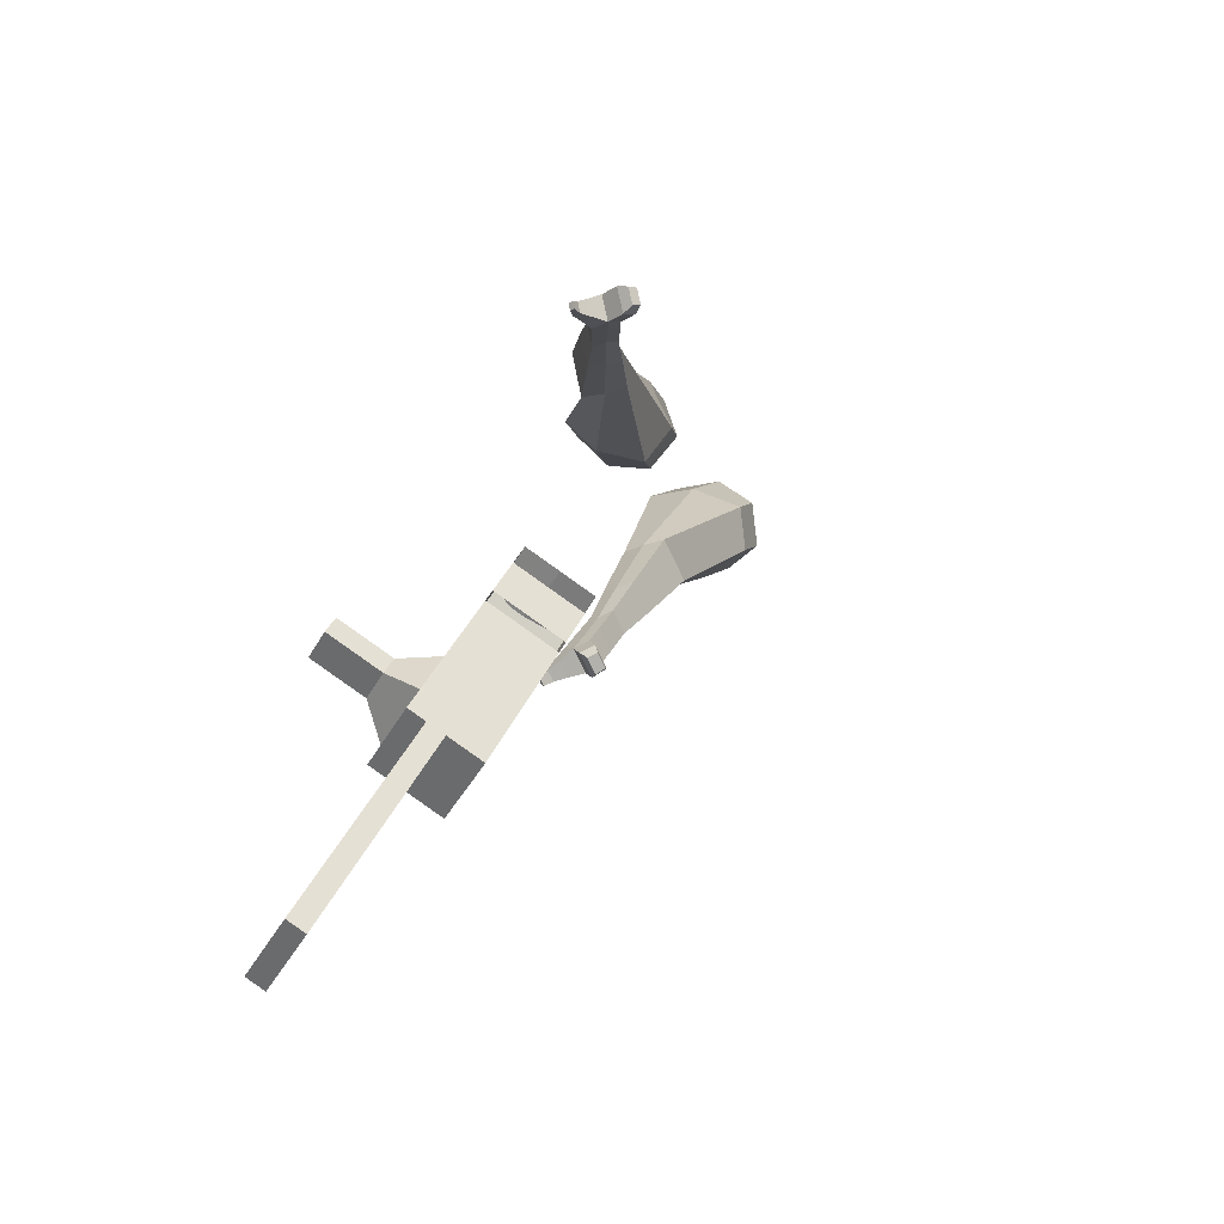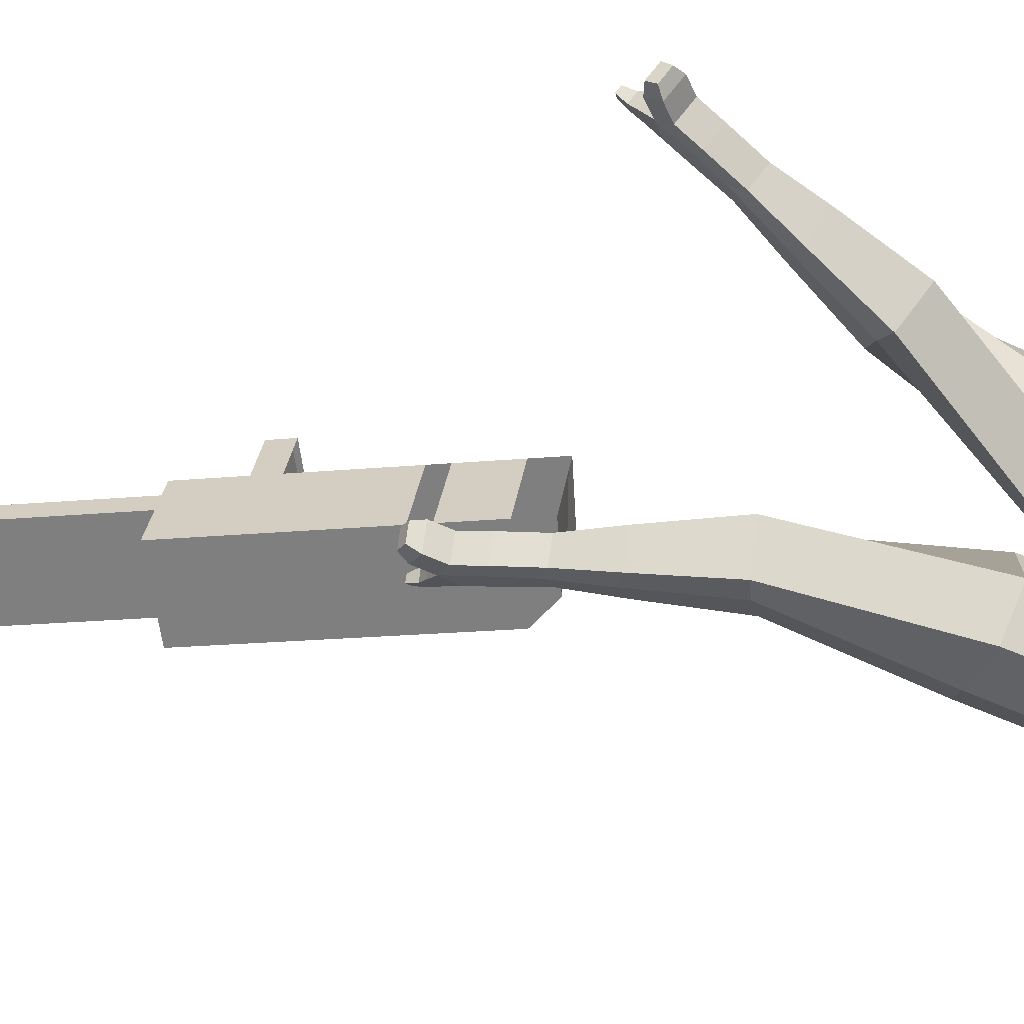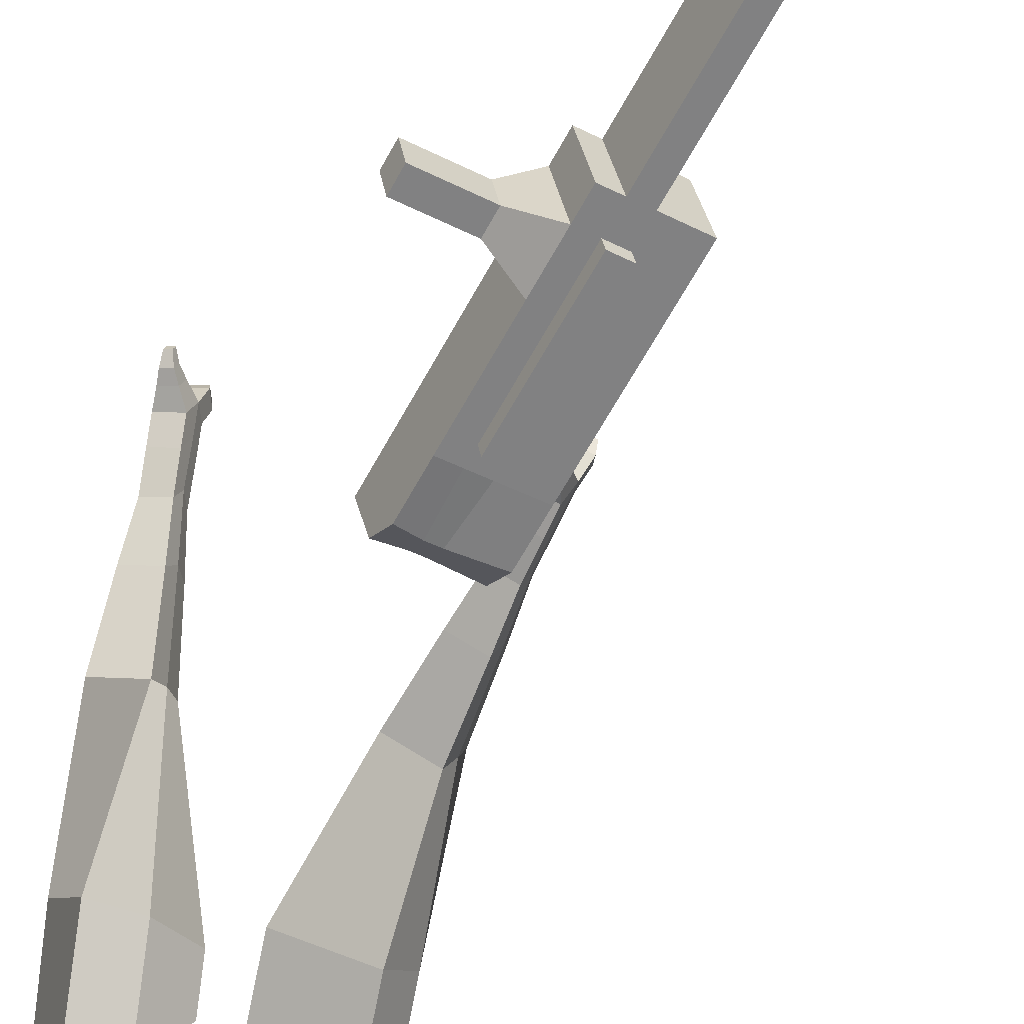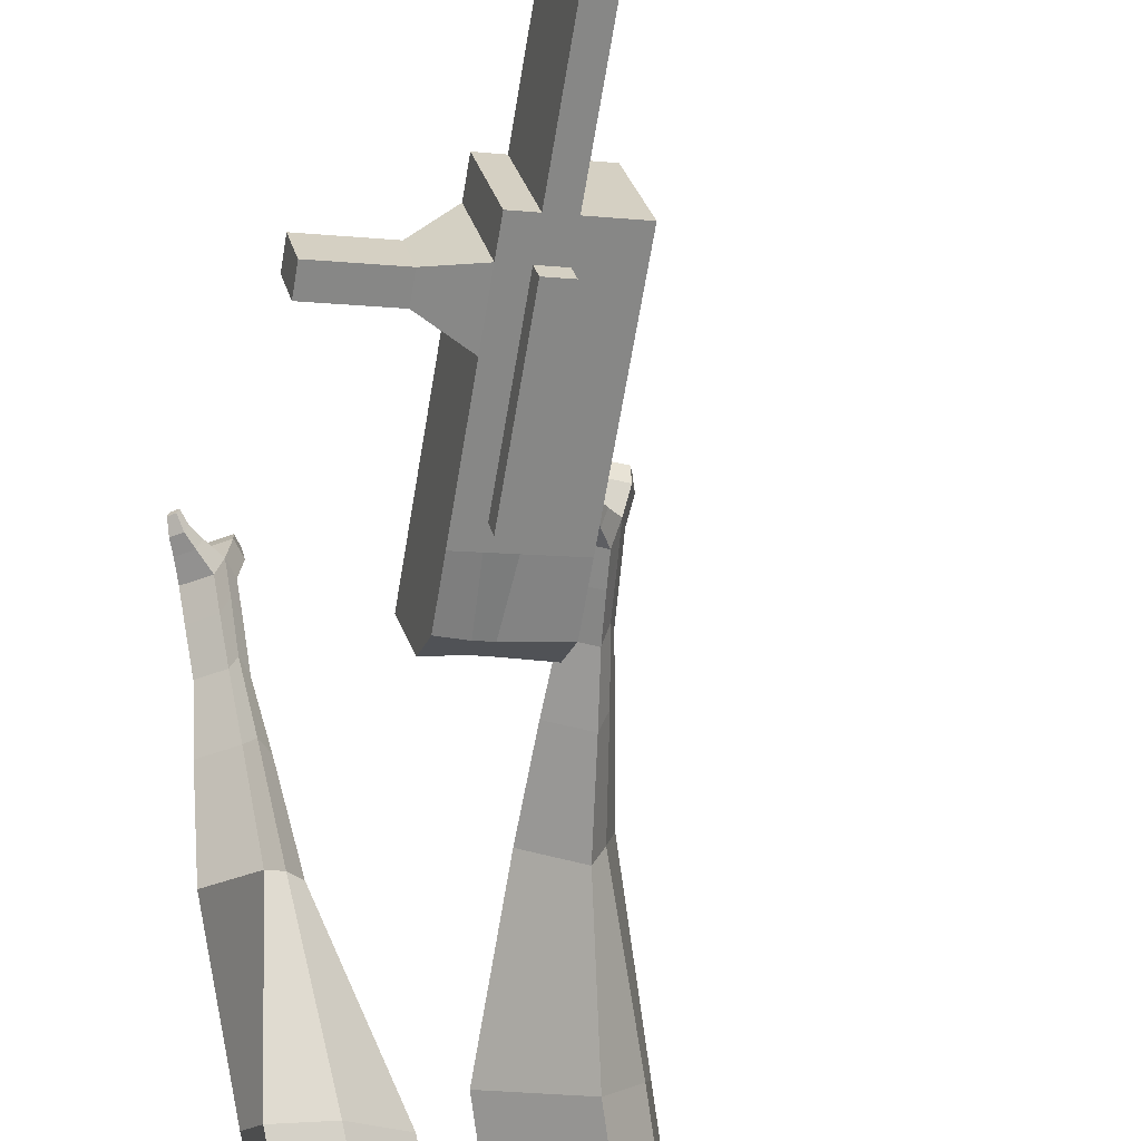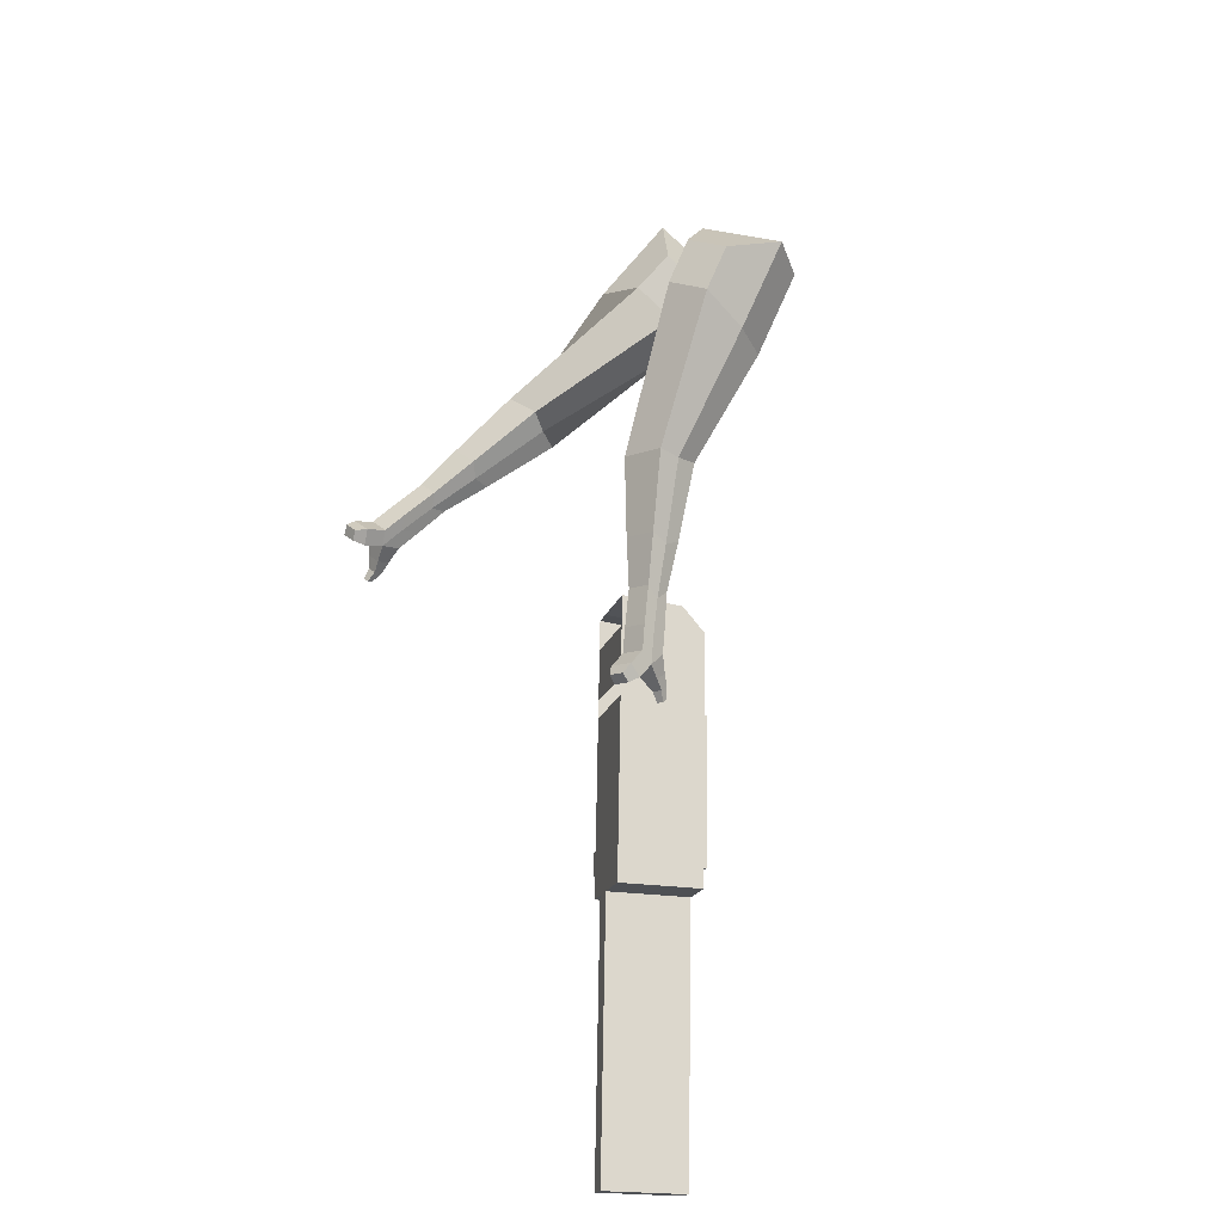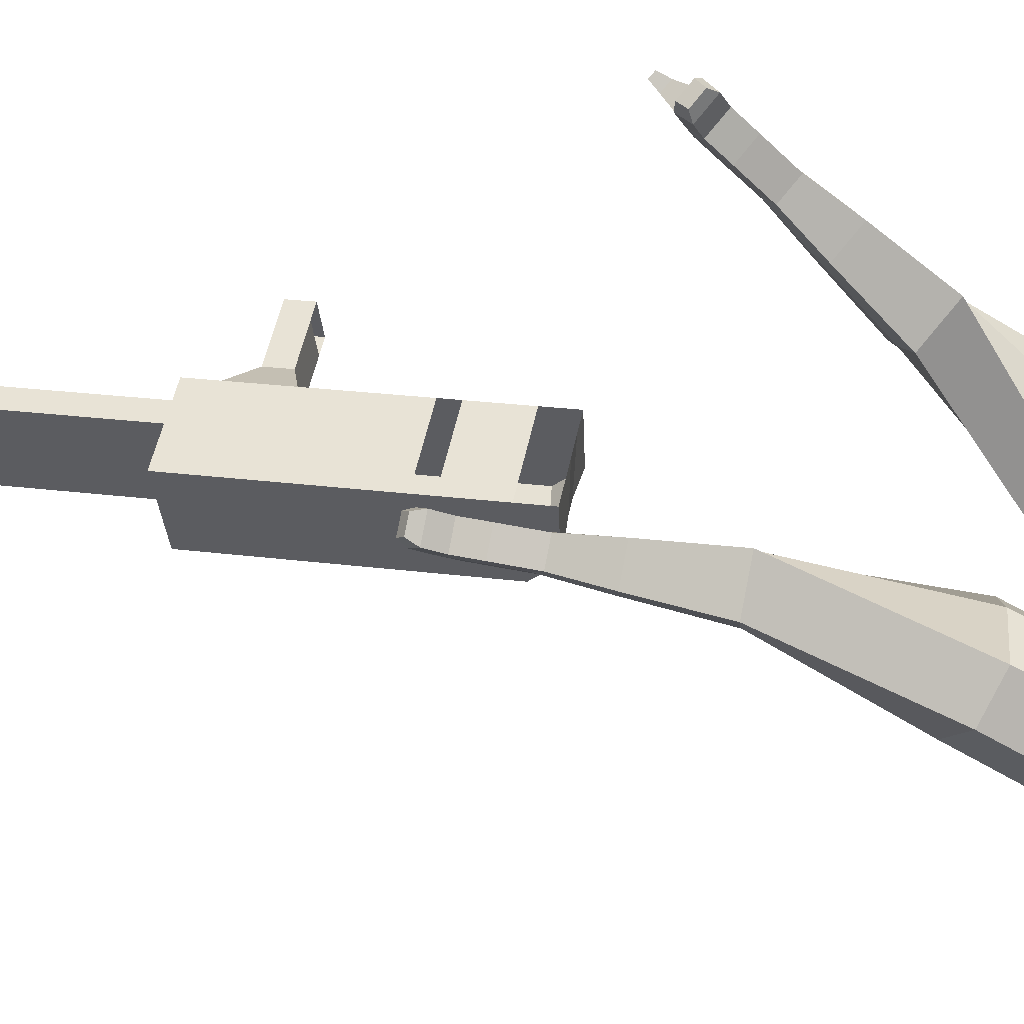
<metadata>
{"format":"obj","ext":"obj","renderer":"f3d","projection":"perspective","resolution":1024,"background":"white","views":[{"elev":-50.6,"azim":134.6,"up":"+Z"},{"elev":43.9,"azim":-102.8,"up":"+Y"},{"elev":-75.7,"azim":132.6,"up":"+Y"},{"elev":-74.1,"azim":152.3,"up":"+Y"},{"elev":-39.1,"azim":-121.6,"up":"+Z"},{"elev":66.9,"azim":-98.5,"up":"+Y"}]}
</metadata>
<code>
o Cube.046_Cube.010
v 193 386 -1142
v 128 176 -1126
v 260.5 349 -1349
v 195.6 139 -1332
v -6.52 441.8 -1218
v -71.46 231.9 -1201
v 60.99 404.8 -1424
v -3.955 194.8 -1408
v 100 437.1 -858
v 35.1 227.1 -841.6
v -164.4 282.9 -916.8
v -99.47 492.9 -933.3
v 57.98 460.2 -729.4
v -6.965 250.2 -712.9
v -206.5 306 -788.1
v -141.5 516 -804.6
v 33.13 473.8 -653.3
v -9.807 318.7 -654
v -209.3 374.5 -729.2
v -166.4 529.6 -728.6
v 114.5 429.1 -902.4
v 49.6 219.1 -885.9
v -84.96 484.9 -977.6
v -149.9 274.9 -961.2
v 236.7 362 -1276
v 171.7 152.1 -1260
v 37.16 417.9 -1351
v -27.79 207.9 -1335
v 160.7 376.9 -1386
v 95.8 166.9 -1370
v 93.23 413.9 -1180
v 28.29 204 -1164
v 0.2885 465 -895.6
v -64.66 255 -879.2
v -41.78 488.1 -767
v -99.06 287 -737.9
v -66.63 501.7 -691
v -101 333.2 -698.2
v -50.15 247 -923.6
v 14.79 457 -940
v 71.97 180 -1297
v 136.9 389.9 -1314
v 210.6 362.9 -1368
v 78.17 190 -1145
v -14.78 241 -860.4
v -65.43 277.6 -725.2
v -67.34 323.8 -685.5
v 64.67 443 -921.2
v 186.8 376 -1295
v 145.7 152.9 -1351
v 143.1 400 -1161
v 50.17 451 -876.8
v 8.102 474.1 -748.2
v -16.75 487.7 -672.1
v -0.2766 233.1 -904.7
v 121.8 166 -1278
v -12.44 193.8 -901.7
v -62.31 207.7 -920.5
v 109.7 126.7 -1275
v 59.81 140.7 -1294
v 16.13 164.6 -1160
v 66.01 150.7 -1142
v 290.5 286.6 -1202
v 271.2 297.2 -1143
v 242.4 204.4 -1136
v 261.8 193.8 -1195
v 333.6 274.6 -1186
v 314.3 285.2 -1127
v 285.6 192.3 -1120
v 304.9 181.7 -1179
v 399.6 256.1 -1161
v 380.3 266.7 -1102
v 351.5 173.9 -1095
v 370.8 163.3 -1154
v 442 244.3 -1145
v 422.7 254.9 -1086
v 394 162 -1079
v 413.3 151.4 -1138
v 367.5 31.17 -2030
v 317.6 45.12 -2048
v 382.5 255.1 -2065
v 432.4 241.1 -2046
f 25 26 4 3
f 29 30 8 7
f 27 28 6 5
f 22 21 9 10
f 42 27 5 31
f 56 26 2 44
f 10 9 13 14
f 55 22 10 45
f 23 24 11 12
f 46 14 18 47
f 45 10 14 46
f 12 11 15 16
f 33 12 16 35
f 54 47 18 17
f 16 15 19 20
f 14 13 17 18
f 5 6 24 23
f 44 2 22 55
f 31 5 23 40
f 2 1 21 22
f 50 4 26 56
f 29 7 27 42
f 7 8 28 27
f 26 25 63 66
f 43 29 42 49
f 8 30 41 28
f 51 31 40 48
f 6 32 39 24
f 20 19 38 37
f 52 33 35 53
f 11 34 36 15
f 15 36 38 19
f 24 39 34 11
f 28 41 32 6
f 49 42 31 51
f 30 29 81 80
f 3 4 50 43
f 25 49 51 1
f 9 52 53 13
f 1 51 48 21
f 3 43 49 25
f 30 50 56 41
f 32 41 60 61
f 37 38 47 54
f 34 45 46 36
f 36 46 47 38
f 39 55 45 34
f 55 39 58 57
f 61 62 57 58
f 60 59 62 61
f 39 32 61 58
f 44 55 57 62
f 41 56 59 60
f 56 44 62 59
f 66 63 67 70
f 1 2 65 64
f 2 26 66 65
f 25 1 64 63
f 69 70 74 73
f 64 65 69 68
f 65 66 70 69
f 63 64 68 67
f 73 74 78 77
f 67 68 72 71
f 70 67 71 74
f 68 69 73 72
f 76 77 78 75
f 71 72 76 75
f 74 71 75 78
f 82 79 80 81
f 50 30 80 79
f 43 50 79 82
f 29 43 82 81
o Cube.048_Cube.024
v -563.4 461.3 182.1
v -725.8 341 49.65
v -423.5 487.5 -13.15
v -586.5 370.3 -143.3
v -680.5 646.3 50.25
v -763.8 584.6 -17.68
v -608.8 659.7 -49.88
v -691.4 598.9 -117.4
v -414.4 465.2 -437.8
v -300.5 501.2 -396.1
v -328.3 621.5 -424
v -442.3 585.5 -465.7
v -322.1 458.7 -633.5
v -238.4 485.2 -602.9
v -258.8 573.6 -623.4
v -342.6 547.1 -654.1
v -263 457.1 -755.9
v -201.8 476.5 -733.5
v -216.7 541.1 -748.5
v -277.9 521.7 -770.9
v -484.8 593.2 -20.23
v -656.6 469.3 -158.3
v -633.5 565.3 187.1
v -805.9 437.6 46.43
v -308.8 561.8 -413.9
v -429.8 523.5 -458.2
v -238.9 527.8 -629.5
v -327.9 499.7 -662.1
v -197.1 505.9 -765.2
v -262.1 485.4 -789
v -226.8 441.8 -841.4
v -165.6 461.2 -819
v -158.6 494.9 -861.1
v -223.6 474.4 -884.9
v -239.7 510 -865.2
v -178.5 529.4 -842.8
v -201.2 432.2 -903.2
v -139.9 451.5 -880.8
v -132.9 485.2 -922.9
v -197.9 464.7 -946.7
v -214.1 500.4 -927
v -152.8 519.7 -904.6
v -169.2 406.4 -931.6
v -129.8 418.9 -917.2
v -125.3 440.6 -944.3
v -167.1 427.3 -959.6
v -190.1 494 -993.4
v -206.3 529.7 -973.7
v -145 549.1 -951.3
v -125.1 514.6 -969.6
v -148.4 387.8 -950.8
v -121.8 396.2 -941.1
v -118.7 410.8 -959.3
v -146.9 401.9 -969.6
v -129.3 378.6 -978.1
v -112.7 383.9 -972
v -110.8 393 -983.4
v -128.5 387.4 -989.8
v -178 519.1 -1011
v -188.8 542.9 -998.3
v -148 555.7 -983.4
v -134.8 532.8 -995.6
v -303.4 525.3 441.7
v -297.2 313.9 324.7
v -152.5 610.4 271.4
v -153.9 411.3 156.3
v -461.4 562.7 244.3
v -458.3 454.3 184.3
v -384.9 611.7 160.9
v -384.8 504.2 97.99
v 8.752 644.1 -133.1
v 84.12 682.9 -39.66
v 7.209 780.3 -18.67
v -67.68 742.4 -110.6
v 121.1 781.3 -257.4
v 177.2 809.1 -188.5
v 121 881.4 -172
v 64.91 853.6 -240.9
v 191.4 869.3 -333.3
v 232.4 889.7 -282.9
v 191.3 942.5 -270.9
v 150.4 922.2 -321.2
v -258.7 645.5 229.8
v -261.8 430 101.6
v -420.5 551 404.6
v -414 326.6 280.4
v 52.05 735.4 -28.94
v -28.89 695.2 -128.4
v 160.6 856.6 -190.4
v 101.1 827 -263.5
v 227.3 931.8 -293
v 183.8 910.2 -346.4
v 242.7 918.7 -394.9
v 283.6 939 -344.6
v 280.2 991 -360
v 236.7 969.4 -413.4
v 203 979.9 -387.4
v 244 1000 -337.1
v 278.7 955.1 -439
v 319.7 975.5 -388.7
v 316.2 1027 -404.1
v 272.7 1006 -457.5
v 239 1016 -431.5
v 280 1037 -381.1
v 322.8 962 -461.3
v 349.2 975.1 -428.9
v 347 1009 -438.8
v 319 994.7 -473.2
v 272.7 1058 -478.4
v 239 1068 -452.4
v 280 1088 -402
v 316.2 1079 -424.9
v 352.5 965.5 -477.3
v 370.3 974.3 -455.4
v 368.8 996.9 -462.1
v 349.9 987.5 -485.3
v 377.4 980.3 -496
v 388.5 985.8 -482.4
v 387.6 999.9 -486.6
v 375.8 994.1 -501
v 274.1 1091 -476.6
v 251.7 1098 -459.3
v 279 1111 -425.8
v 303 1105 -441
f 83 84 86 85
f 90 89 93 94
f 89 90 88 87
f 105 106 84 83
f 103 89 87 105
f 104 86 84 106
f 94 93 97 98
f 103 85 92 107
f 104 90 94 108
f 85 86 91 92
f 110 98 102 112
f 107 92 96 109
f 108 94 98 110
f 92 91 95 96
f 101 111 115 118
f 96 95 99 100
f 98 97 101 102
f 109 96 100 111
f 97 109 111 101
f 100 99 113 114
f 91 108 110 95
f 93 107 109 97
f 95 110 112 99
f 86 104 108 91
f 89 103 107 93
f 90 104 106 88
f 85 103 105 83
f 87 88 106 105
f 117 118 124 123
f 113 116 122 119
f 102 101 118 117
f 111 100 114 115
f 99 112 116 113
f 112 102 117 116
f 124 121 132 131
f 120 119 125 126
f 115 114 120 121
f 118 115 121 124
f 116 117 123 122
f 114 113 119 120
f 128 127 135 136
f 119 122 128 125
f 121 120 126 127
f 122 121 127 128
f 131 132 144 143
f 122 123 130 129
f 123 124 131 130
f 121 122 129 132
f 136 135 139 140
f 127 126 134 135
f 125 128 136 133
f 126 125 133 134
f 138 137 140 139
f 135 134 138 139
f 133 136 140 137
f 134 133 137 138
f 144 141 142 143
f 129 130 142 141
f 132 129 141 144
f 130 131 143 142
f 145 146 148 147
f 152 151 155 156
f 151 152 150 149
f 167 168 146 145
f 165 151 149 167
f 166 148 146 168
f 156 155 159 160
f 165 147 154 169
f 166 152 156 170
f 147 148 153 154
f 172 160 164 174
f 169 154 158 171
f 170 156 160 172
f 154 153 157 158
f 163 173 177 180
f 158 157 161 162
f 160 159 163 164
f 171 158 162 173
f 159 171 173 163
f 162 161 175 176
f 153 170 172 157
f 155 169 171 159
f 157 172 174 161
f 148 166 170 153
f 151 165 169 155
f 152 166 168 150
f 147 165 167 145
f 149 150 168 167
f 179 180 186 185
f 175 178 184 181
f 164 163 180 179
f 173 162 176 177
f 161 174 178 175
f 174 164 179 178
f 186 183 194 193
f 182 181 187 188
f 177 176 182 183
f 180 177 183 186
f 178 179 185 184
f 176 175 181 182
f 190 189 197 198
f 181 184 190 187
f 183 182 188 189
f 184 183 189 190
f 193 194 206 205
f 184 185 192 191
f 185 186 193 192
f 183 184 191 194
f 198 197 201 202
f 189 188 196 197
f 187 190 198 195
f 188 187 195 196
f 200 199 202 201
f 197 196 200 201
f 195 198 202 199
f 196 195 199 200
f 206 203 204 205
f 191 192 204 203
f 194 191 203 206
f 192 193 205 204

</code>
